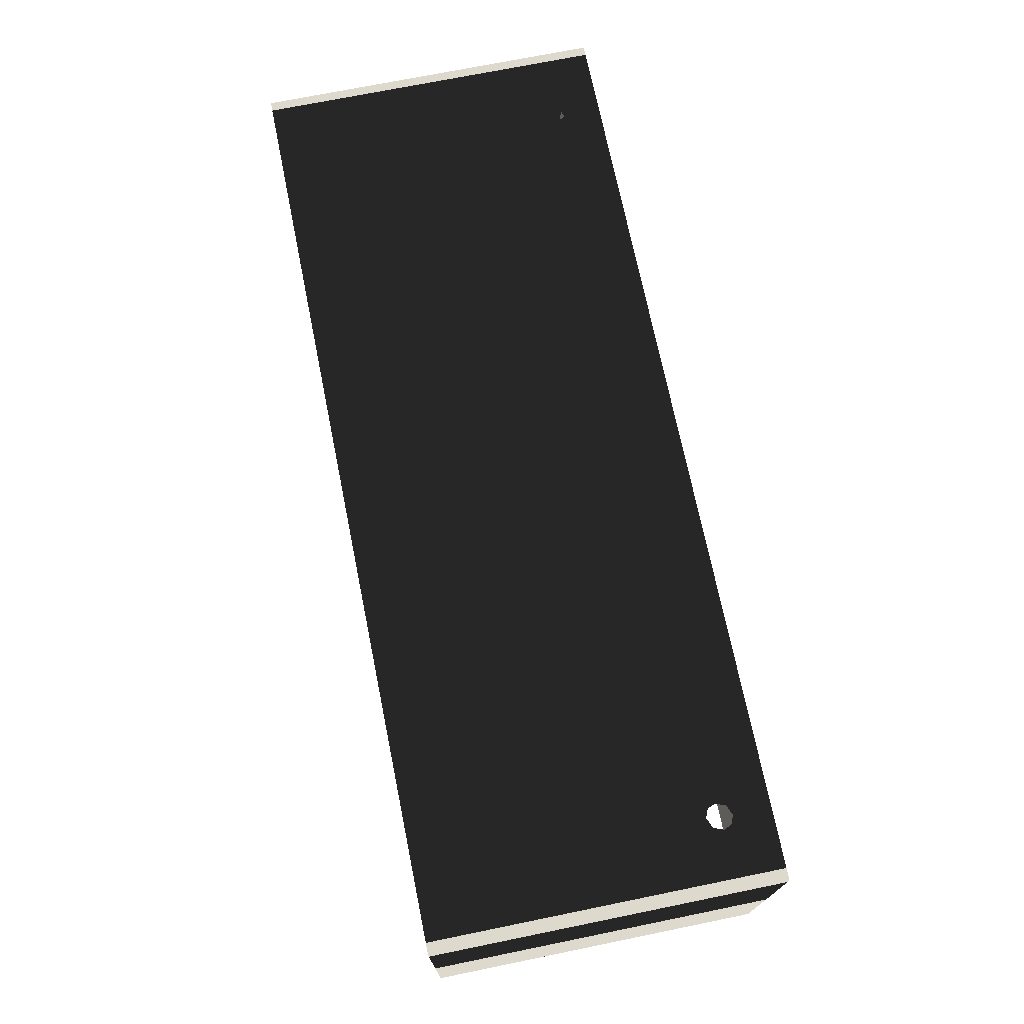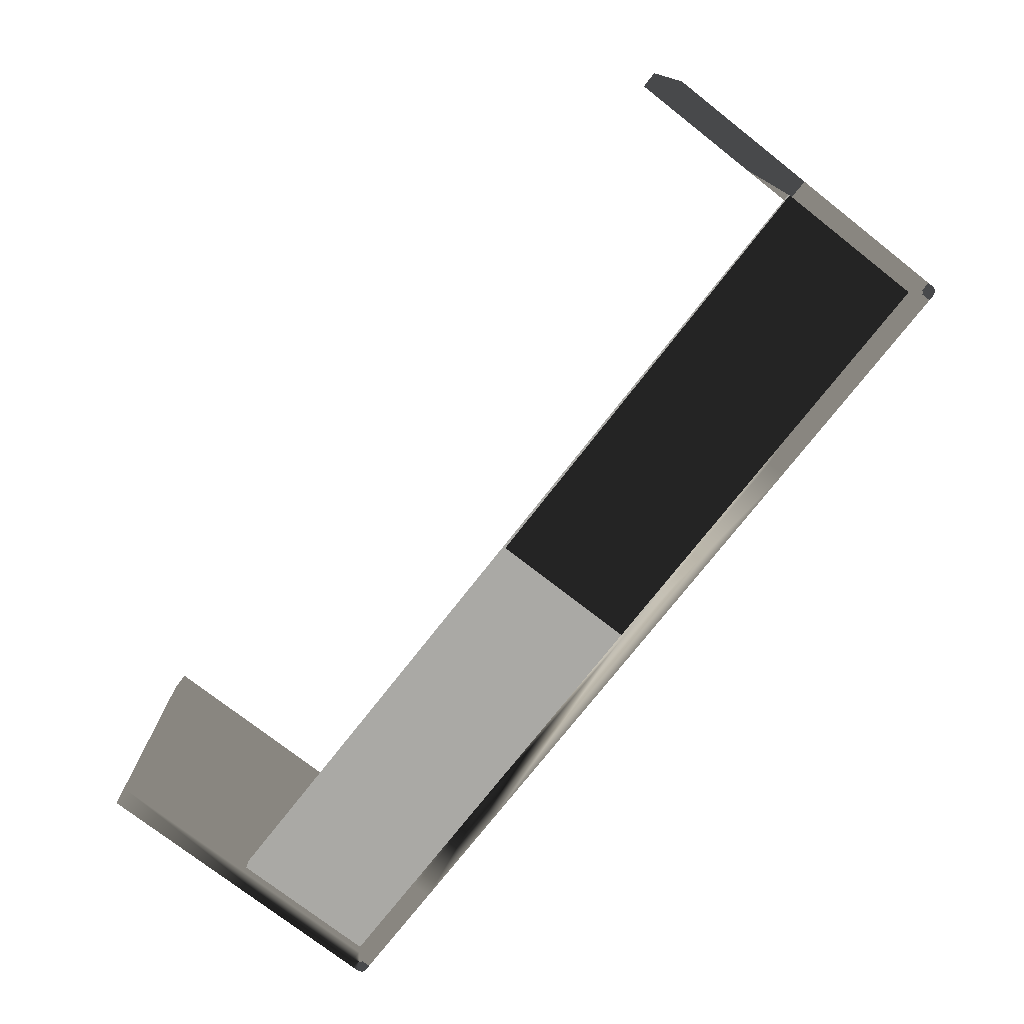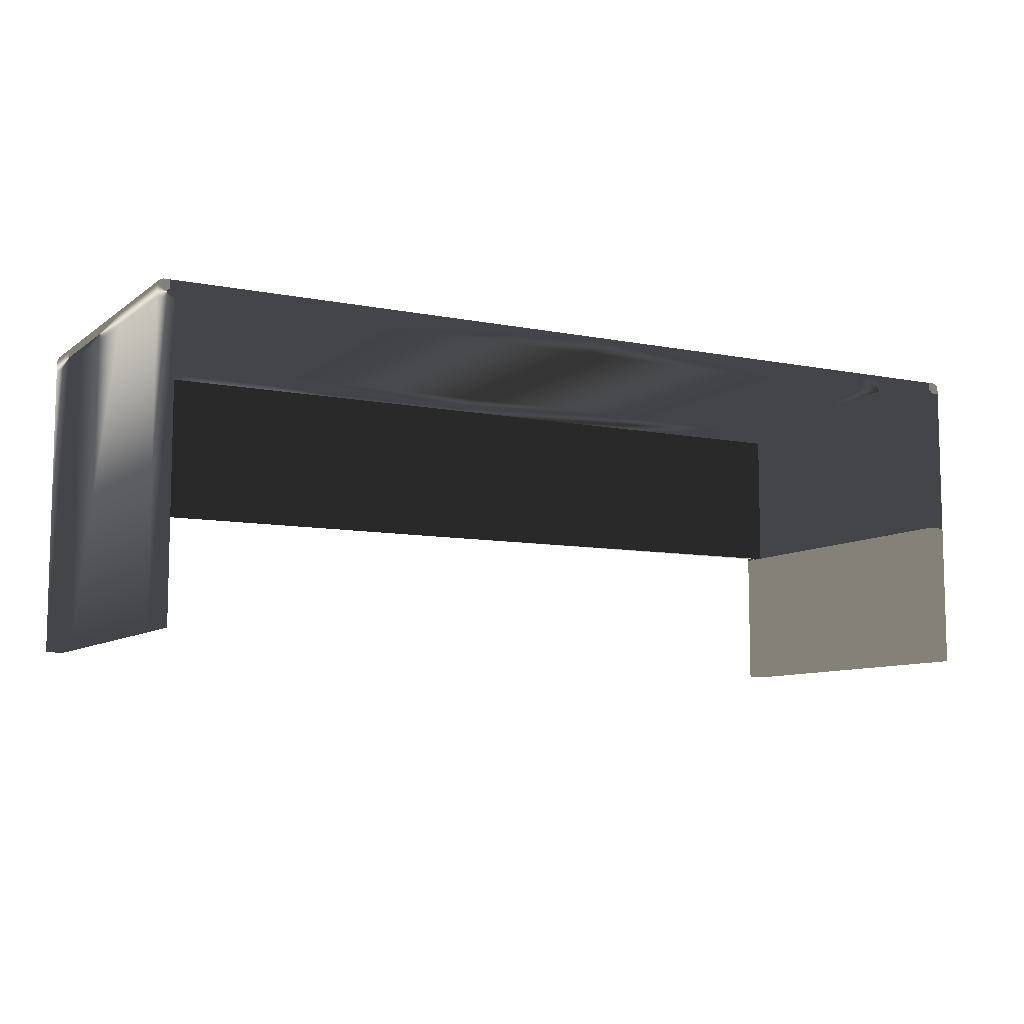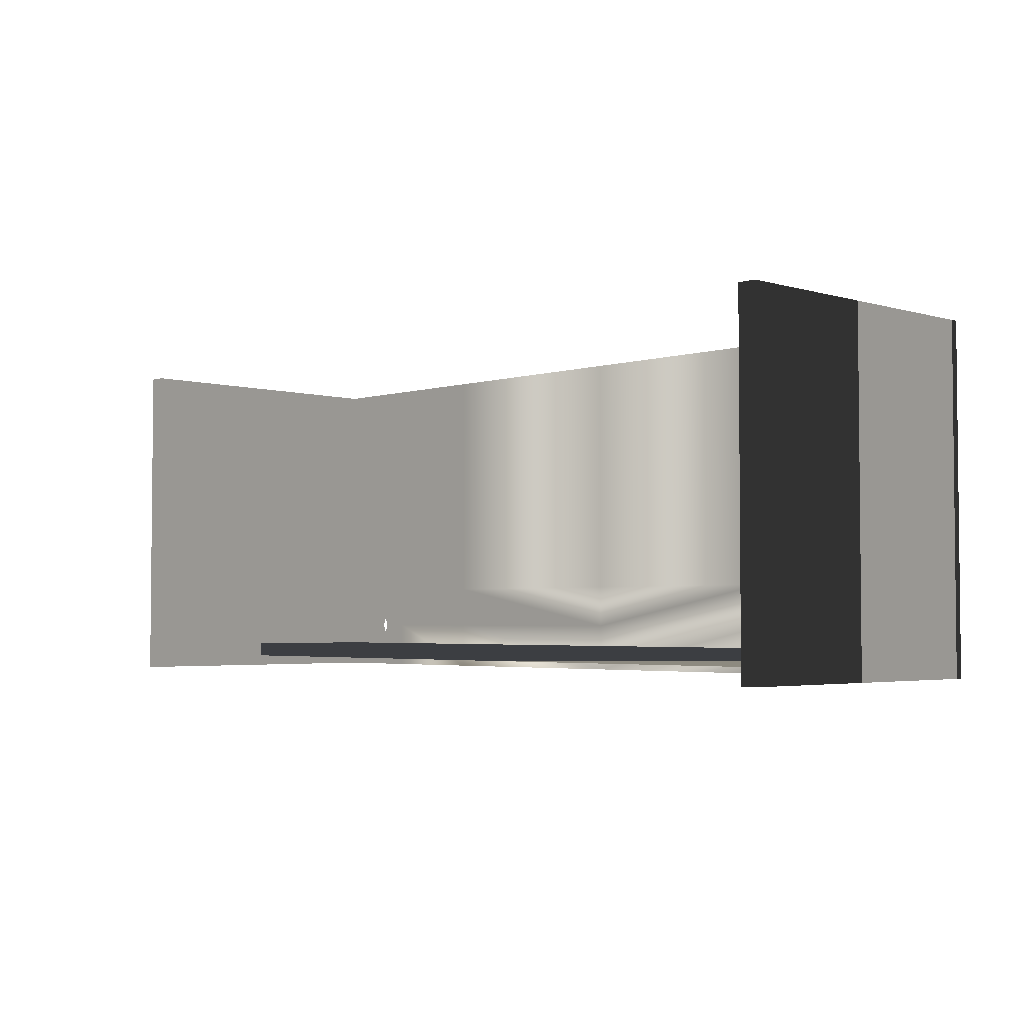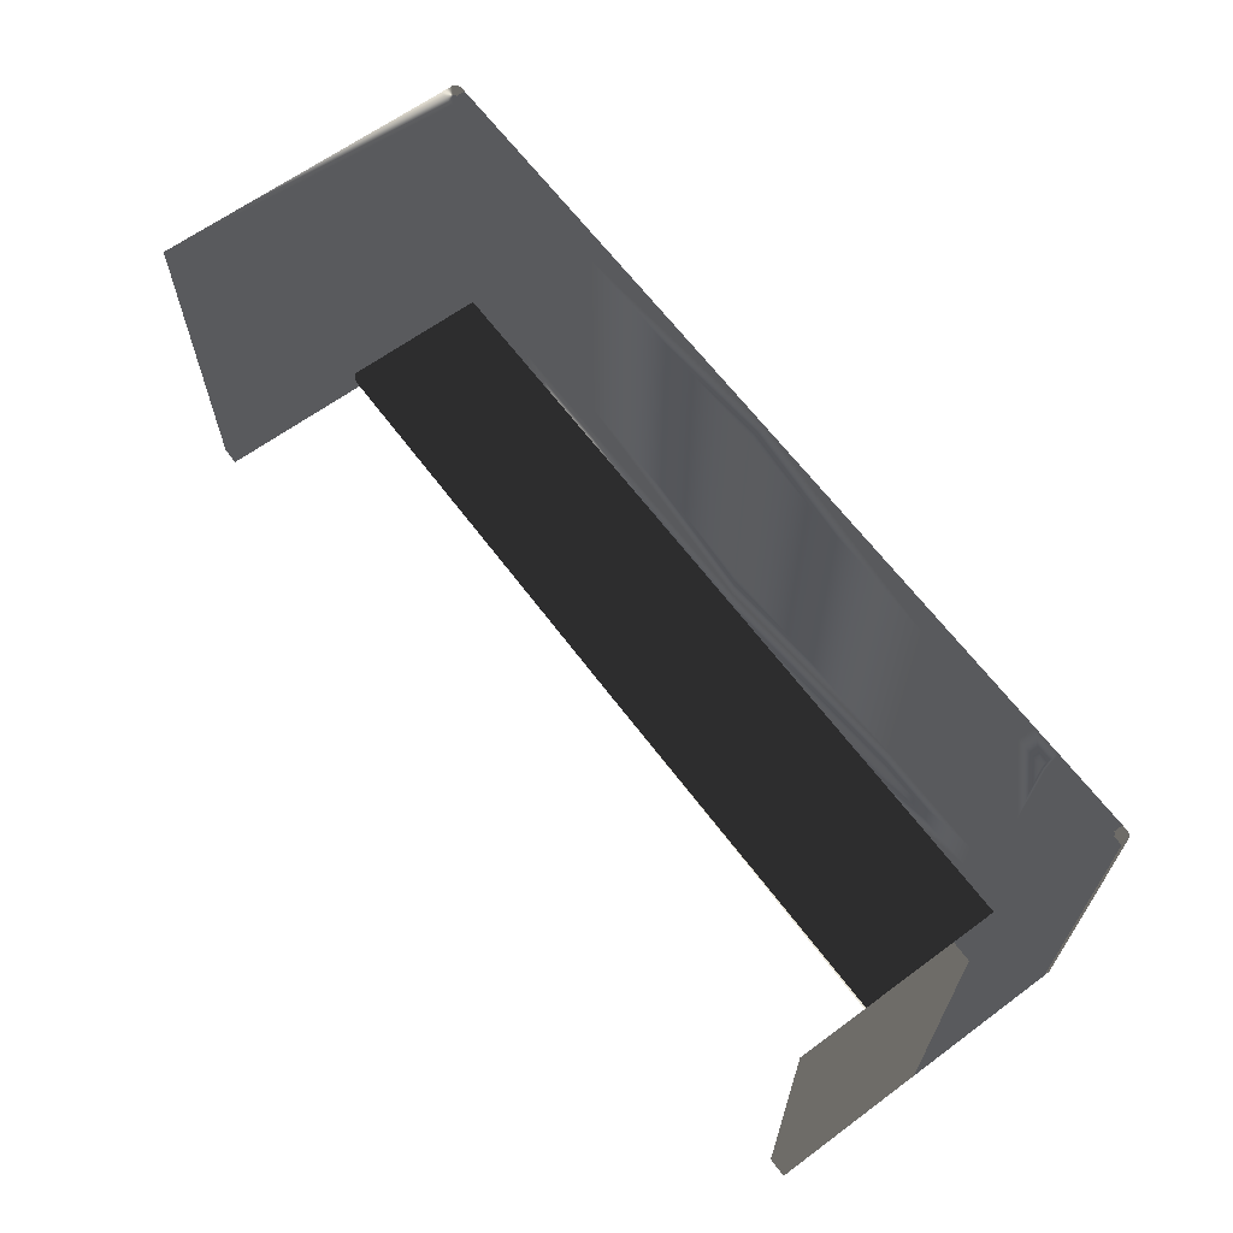
<metadata>
{"format":"obj","ext":"obj","renderer":"f3d","projection":"perspective","resolution":1024,"background":"white","views":[{"elev":72.0,"azim":78.5,"up":"+Y"},{"elev":-75.3,"azim":52.0,"up":"+Z"},{"elev":-8.6,"azim":-28.6,"up":"+Y"},{"elev":-3.3,"azim":45.8,"up":"+Z"},{"elev":64.0,"azim":53.4,"up":"+Z"}]}
</metadata>
<code>
g Desk
v -194.1 65.21 -88.47
v -194.1 130.5 -88.47
v -194.1 65.21 -94.94
v -194.1 130.5 -94.94
v 194.1 65.21 -88.47
v 194.1 130.5 -88.47
v 194.1 65.21 -94.94
v 194.1 130.5 -94.94
v -200 130 50.57
v -200 130 -100
v -200 130 -1.5e-05
v -100 130 -100
v -100 130 50.57
v -100 130 -1.5e-05
v -150 130 -100
v -150 130 -1.5e-05
v -150 130 50.57
v -200 130 -59.37
v -100 130 -59.37
v -150 130 -59.37
v -174.6 130 -78.56
v -172.8 130 -74.2
v -162.2 130 -78.56
v -172.8 130 -82.91
v -168.4 130 -84.72
v -168.4 130 -72.4
v -164 130 -74.2
v -164 130 -82.91
v -164 130 -59.37
v -164 130 50.57
v -164 130 -1.5e-05
v -172.8 130 -59.37
v -172.8 130 -1.5e-05
v -172.8 130 50.57
v -164 130 -100
v -172.8 130 -100
v -200 130 -78.56
v -168.4 130 -100
v -168.4 130 -1.5e-05
v -168.4 130 -59.37
v -150 130 -78.56
v -174.6 130 -100
v -174.6 130 -59.37
v -162.2 130 -59.37
v -162.2 130 -100
v -174.6 130 50.57
v -174.6 130 -1.5e-05
v -168.4 130 50.57
v -162.2 130 -1.5e-05
v -162.2 130 50.57
v -100 130 -78.56
v -174.6 137.8 -100
v -100 137.8 50.57
v -174.6 137.8 -1.6e-05
v -100 137.8 -100
v -150 137.8 50.57
v -100 137.8 -1.6e-05
v -100 137.8 -78.56
v -150 137.8 -100
v -150 137.8 -1.6e-05
v -162.2 137.8 50.57
v -150 137.8 -78.56
v -100 137.8 -59.37
v -150 137.8 -59.37
v -174.6 137.8 -59.37
v -174.6 137.8 -78.56
v -172.8 137.8 -74.2
v -172.8 137.8 -82.91
v -168.4 137.8 -84.72
v -168.4 137.8 -72.4
v -164 137.8 -74.2
v -164 137.8 -82.91
v -162.2 137.8 -78.56
v -164 137.8 -100
v -168.4 137.8 -100
v -162.2 137.8 -59.37
v -164 137.8 -59.37
v -168.4 137.8 50.57
v -164 137.8 50.57
v -162.2 137.8 -1.6e-05
v -164 137.8 -1.6e-05
v -168.4 137.8 -59.37
v -172.8 137.8 -59.37
v -168.4 137.8 -1.6e-05
v -172.8 137.8 -1.6e-05
v -174.6 137.8 50.57
v -172.8 137.8 50.57
v -162.2 137.8 -100
v -172.8 137.8 -100
v -192.1 130 -100
v -192.1 130 -1.5e-05
v -192.1 130 -59.37
v -192.1 130 -78.56
v -192.1 130 50.57
v -192.1 137.8 -100
v -192.1 137.8 -1.6e-05
v -192.1 137.8 -59.37
v -192.1 137.8 -78.56
v -192.1 137.8 50.57
v -200 -1.2e-05 6e-06
v -200 -4e-06 50.57
v -192.1 -2.8e-05 -100
v -200 -2.8e-05 -100
v -200 -2.2e-05 -59.37
v -192.1 -1.2e-05 6e-06
v -200 -2.5e-05 -78.56
v -192.1 -2.2e-05 -59.37
v -192.1 -2.5e-05 -78.56
v -192.1 -4e-06 50.57
v 200 130 50.57
v 200 130 -100
v 200 130 -1.5e-05
v 100 130 -100
v 100 130 50.57
v 100 130 -1.5e-05
v 150 130 -100
v 150 130 -1.5e-05
v 150 130 50.57
v 200 130 -59.37
v 100 130 -59.37
v 150 130 -59.37
v 174.6 130 -78.56
v 172.8 130 -74.2
v 162.2 130 -78.56
v 172.8 130 -82.91
v 168.4 130 -84.72
v 168.4 130 -72.4
v 164 130 -74.2
v 164 130 -82.91
v 164 130 -59.37
v 164 130 50.57
v 164 130 -1.5e-05
v 172.8 130 -59.37
v 172.8 130 -1.5e-05
v 172.8 130 50.57
v 164 130 -100
v 172.8 130 -100
v 200 130 -78.56
v 168.4 130 -100
v 168.4 130 -1.5e-05
v 168.4 130 -59.37
v 150 130 -78.56
v 174.6 130 -100
v 174.6 130 -59.37
v 162.2 130 -59.37
v 162.2 130 -100
v 174.6 130 50.57
v 174.6 130 -1.5e-05
v 168.4 130 50.57
v 162.2 130 -1.5e-05
v 162.2 130 50.57
v 100 130 -78.56
v 0 130 50.57
v 0 130 -100
v 0 130 -1.5e-05
v 0 130 -59.37
v 0 130 -78.56
v 174.6 137.8 -100
v 100 137.8 50.57
v 0 137.8 50.57
v 0 137.8 -78.56
v 0 137.8 -100
v 0 137.8 -1.6e-05
v 174.6 137.8 -1.6e-05
v 100 137.8 -100
v 150 137.8 50.57
v 100 137.8 -1.6e-05
v 100 137.8 -78.56
v 150 137.8 -100
v 150 137.8 -1.6e-05
v 162.2 137.8 50.57
v 150 137.8 -78.56
v 0 137.8 -59.37
v 100 137.8 -59.37
v 150 137.8 -59.37
v 174.6 137.8 -59.37
v 174.6 137.8 -78.56
v 172.8 137.8 -74.2
v 172.8 137.8 -82.91
v 168.4 137.8 -84.72
v 168.4 137.8 -72.4
v 164 137.8 -74.2
v 164 137.8 -82.91
v 162.2 137.8 -78.56
v 164 137.8 -100
v 168.4 137.8 -100
v 162.2 137.8 -59.37
v 164 137.8 -59.37
v 168.4 137.8 50.57
v 164 137.8 50.57
v 162.2 137.8 -1.6e-05
v 164 137.8 -1.6e-05
v 168.4 137.8 -59.37
v 172.8 137.8 -59.37
v 168.4 137.8 -1.6e-05
v 172.8 137.8 -1.6e-05
v 174.6 137.8 50.57
v 172.8 137.8 50.57
v 162.2 137.8 -100
v 172.8 137.8 -100
v 192.1 130 -100
v 192.1 130 -1.5e-05
v 192.1 130 -59.37
v 192.1 130 -78.56
v 192.1 130 50.57
v 192.1 137.8 -100
v 192.1 137.8 -1.6e-05
v 192.1 137.8 -59.37
v 192.1 137.8 -78.56
v 192.1 137.8 50.57
v 200 -1.2e-05 6e-06
v 200 -4e-06 50.57
v 192.1 -2.8e-05 -100
v 200 -2.8e-05 -100
v 200 -2.2e-05 -59.37
v 192.1 -1.2e-05 6e-06
v 200 -2.5e-05 -78.56
v 192.1 -2.2e-05 -59.37
v 192.1 -2.5e-05 -78.56
v 192.1 -4e-06 50.57
v -197.5 137.8 -1.6e-05
v -200 135.3 -1.6e-05
v -199.3 137 -1.6e-05
v -197.5 137.8 50.57
v -200 135.3 50.57
v -199.3 137 50.57
v -200 135.3 -100
v -197.5 137.8 -100
v -199.3 137 -100
v -197.5 137.8 -59.37
v -200 135.3 -59.37
v -199.3 137 -59.37
v -197.5 137.8 -78.56
v -200 135.3 -78.56
v -199.3 137 -78.56
v 200 135.3 -1.6e-05
v 197.5 137.8 -1.6e-05
v 199.3 137 -1.6e-05
v 200 135.3 50.57
v 197.5 137.8 50.57
v 199.3 137 50.57
v 197.5 137.8 -100
v 200 135.3 -100
v 199.3 137 -100
v 200 135.3 -59.37
v 197.5 137.8 -59.37
v 199.3 137 -59.37
v 200 135.3 -78.56
v 197.5 137.8 -78.56
v 199.3 137 -78.56
f 8 3 4
f 3 8 7
f 2 5 6
f 5 2 1
f 5 1 3
f 5 3 7
f 51 157 19
f 156 19 157
f 14 155 13
f 153 13 155
f 13 17 14
f 17 16 14
f 41 51 20
f 19 20 51
f 20 23 41
f 23 20 44
f 47 46 94
f 94 91 47
f 43 47 91
f 91 92 43
f 14 16 19
f 16 20 19
f 155 14 156
f 14 19 156
f 25 35 28
f 35 25 38
f 30 49 50
f 49 30 31
f 31 29 49
f 49 29 44
f 32 26 40
f 26 32 22
f 34 33 48
f 48 33 39
f 33 32 39
f 39 32 40
f 45 28 35
f 28 45 23
f 24 36 25
f 25 36 38
f 43 22 32
f 43 21 22
f 21 90 42
f 90 21 93
f 39 29 31
f 29 39 40
f 40 26 29
f 29 26 27
f 21 42 24
f 24 42 36
f 91 105 92
f 92 105 107
f 29 27 44
f 23 44 27
f 23 15 41
f 15 23 45
f 46 47 34
f 34 47 33
f 47 43 33
f 33 43 32
f 48 31 30
f 31 48 39
f 50 49 17
f 17 49 16
f 49 44 16
f 16 44 20
f 15 12 41
f 51 41 12
f 12 154 51
f 157 51 154
f 161 58 63
f 161 63 173
f 163 57 53
f 163 53 160
f 57 60 56
f 57 56 53
f 58 62 64
f 58 64 63
f 73 64 62
f 64 73 76
f 96 99 54
f 54 99 86
f 97 96 65
f 65 96 54
f 63 64 60
f 63 60 57
f 173 63 57
f 173 57 163
f 74 69 72
f 69 74 75
f 80 79 61
f 79 80 81
f 80 76 77
f 77 81 80
f 70 83 82
f 83 70 67
f 78 84 85
f 85 87 78
f 84 82 83
f 83 85 84
f 72 88 74
f 73 88 72
f 69 75 89
f 89 68 69
f 65 67 66
f 67 65 83
f 95 66 52
f 66 95 98
f 77 84 81
f 84 77 82
f 77 71 70
f 70 82 77
f 68 89 52
f 52 66 68
f 207 240 237
f 240 207 210
f 76 73 71
f 76 71 77
f 59 73 62
f 73 59 88
f 87 85 54
f 54 86 87
f 85 83 65
f 65 54 85
f 81 78 79
f 78 81 84
f 56 60 80
f 80 61 56
f 60 64 76
f 76 80 60
f 55 59 62
f 55 62 58
f 162 55 58
f 162 58 161
f 90 227 229
f 227 90 10
f 67 22 66
f 66 22 21
f 66 21 68
f 68 21 24
f 68 24 69
f 69 24 25
f 224 94 99
f 226 94 224
f 71 27 70
f 70 27 26
f 231 234 37
f 231 37 18
f 72 28 73
f 73 28 23
f 160 53 13
f 160 13 153
f 69 25 72
f 72 25 28
f 70 26 67
f 67 26 22
f 230 221 97
f 97 221 96
f 73 23 71
f 71 23 27
f 89 36 52
f 52 36 42
f 74 35 75
f 75 35 38
f 55 162 154
f 55 154 12
f 78 48 79
f 79 48 30
f 53 56 17
f 53 17 13
f 88 59 15
f 88 15 45
f 59 55 12
f 59 12 15
f 86 99 94
f 86 94 46
f 56 61 50
f 56 50 17
f 86 46 87
f 87 46 34
f 87 34 78
f 78 34 48
f 233 97 98
f 97 233 230
f 88 45 74
f 74 45 35
f 79 30 61
f 61 30 50
f 75 38 89
f 89 38 36
f 93 108 90
f 90 108 102
f 10 103 37
f 37 103 106
f 228 233 95
f 95 233 98
f 95 52 42
f 95 42 90
f 98 65 66
f 65 98 97
f 234 227 10
f 234 10 37
f 225 222 11
f 225 11 9
f 222 231 18
f 222 18 11
f 93 43 92
f 43 93 21
f 92 107 93
f 93 107 108
f 18 104 11
f 11 104 100
f 37 106 18
f 18 106 104
f 104 106 107
f 107 106 108
f 102 108 106
f 106 103 102
f 107 105 100
f 100 104 107
f 105 109 101
f 101 100 105
f 9 101 94
f 94 101 109
f 94 109 91
f 91 109 105
f 11 100 9
f 9 100 101
f 90 102 10
f 10 102 103
f 120 156 157
f 120 157 152
f 155 114 153
f 114 155 115
f 114 115 118
f 118 115 117
f 121 120 152
f 121 152 142
f 121 124 145
f 124 121 142
f 147 148 205
f 205 148 202
f 148 144 202
f 202 144 203
f 120 117 115
f 117 120 121
f 155 156 115
f 115 156 120
f 126 136 139
f 136 126 129
f 131 150 132
f 150 131 151
f 150 130 132
f 130 150 145
f 133 127 123
f 127 133 141
f 149 134 135
f 134 149 140
f 140 133 134
f 133 140 141
f 124 146 129
f 136 129 146
f 126 137 125
f 137 126 139
f 144 123 122
f 123 144 133
f 122 201 204
f 201 122 143
f 140 130 141
f 130 140 132
f 130 127 141
f 130 128 127
f 143 122 125
f 143 125 137
f 216 202 203
f 203 218 216
f 128 130 145
f 145 124 128
f 124 116 146
f 116 124 142
f 135 148 147
f 148 135 134
f 134 144 148
f 144 134 133
f 149 132 140
f 132 149 131
f 118 150 151
f 150 118 117
f 117 145 150
f 145 117 121
f 142 152 113
f 142 113 116
f 152 157 154
f 152 154 113
f 161 174 168
f 174 161 173
f 163 159 167
f 159 163 160
f 167 166 170
f 166 167 159
f 168 175 172
f 175 168 174
f 184 175 187
f 175 184 172
f 164 210 207
f 210 164 197
f 176 207 208
f 207 176 164
f 174 170 175
f 170 174 167
f 173 167 174
f 167 173 163
f 185 180 186
f 180 185 183
f 191 190 192
f 190 191 171
f 191 188 187
f 188 191 192
f 181 194 178
f 194 181 193
f 195 189 196
f 196 189 198
f 193 195 194
f 194 195 196
f 199 183 185
f 183 199 184
f 186 180 200
f 179 200 180
f 176 177 178
f 178 194 176
f 206 177 209
f 177 206 158
f 188 195 193
f 195 188 192
f 182 188 181
f 181 188 193
f 179 158 200
f 177 158 179
f 184 187 182
f 182 187 188
f 169 184 199
f 184 169 172
f 196 198 164
f 164 198 197
f 194 196 176
f 176 196 164
f 192 189 195
f 189 192 190
f 170 166 191
f 191 166 171
f 175 170 187
f 187 170 191
f 165 172 169
f 172 165 168
f 162 168 165
f 168 162 161
f 242 201 206
f 244 201 242
f 177 123 178
f 123 177 122
f 179 122 177
f 122 179 125
f 180 125 179
f 125 180 126
f 208 237 246
f 237 208 207
f 181 128 182
f 128 181 127
f 245 138 248
f 138 245 119
f 184 129 183
f 129 184 124
f 160 114 159
f 114 160 153
f 183 126 180
f 126 183 129
f 178 127 181
f 127 178 123
f 239 112 236
f 112 239 110
f 182 124 184
f 124 182 128
f 158 137 200
f 137 158 143
f 186 136 185
f 136 186 139
f 165 154 162
f 154 165 113
f 190 149 189
f 149 190 131
f 159 118 166
f 118 159 114
f 199 116 169
f 116 199 146
f 169 113 165
f 113 169 116
f 197 205 210
f 205 197 147
f 166 151 171
f 151 166 118
f 198 147 197
f 147 198 135
f 189 135 198
f 135 189 149
f 209 208 249
f 249 208 246
f 185 146 199
f 146 185 136
f 171 131 190
f 131 171 151
f 200 139 186
f 139 200 137
f 219 204 201
f 201 213 219
f 214 111 138
f 138 217 214
f 206 249 242
f 249 206 209
f 206 143 158
f 143 206 201
f 209 177 176
f 209 176 208
f 248 111 243
f 111 248 138
f 240 210 205
f 205 241 240
f 236 119 245
f 119 236 112
f 203 144 204
f 144 122 204
f 218 203 204
f 204 219 218
f 215 119 112
f 112 211 215
f 217 138 119
f 119 215 217
f 217 215 218
f 218 219 217
f 213 217 219
f 217 213 214
f 218 211 216
f 211 218 215
f 220 216 212
f 212 216 211
f 212 110 205
f 205 220 212
f 220 205 202
f 202 216 220
f 211 112 110
f 110 212 211
f 213 201 111
f 111 214 213
f 226 223 222
f 226 222 225
f 224 221 223
f 223 226 224
f 223 232 231
f 223 231 222
f 221 230 232
f 232 223 221
f 232 235 234
f 232 234 231
f 230 233 235
f 235 232 230
f 235 229 227
f 235 227 234
f 233 228 229
f 229 235 233
f 241 238 237
f 237 240 241
f 238 241 239
f 238 239 236
f 238 247 246
f 246 237 238
f 247 238 236
f 247 236 245
f 247 250 249
f 249 246 247
f 250 247 245
f 250 245 248
f 250 244 242
f 242 249 250
f 244 250 248
f 244 248 243
f 221 224 96
f 96 224 99
f 94 225 9
f 225 94 226
f 90 228 95
f 228 90 229
f 201 243 111
f 243 201 244
f 239 205 110
f 205 239 241

</code>
